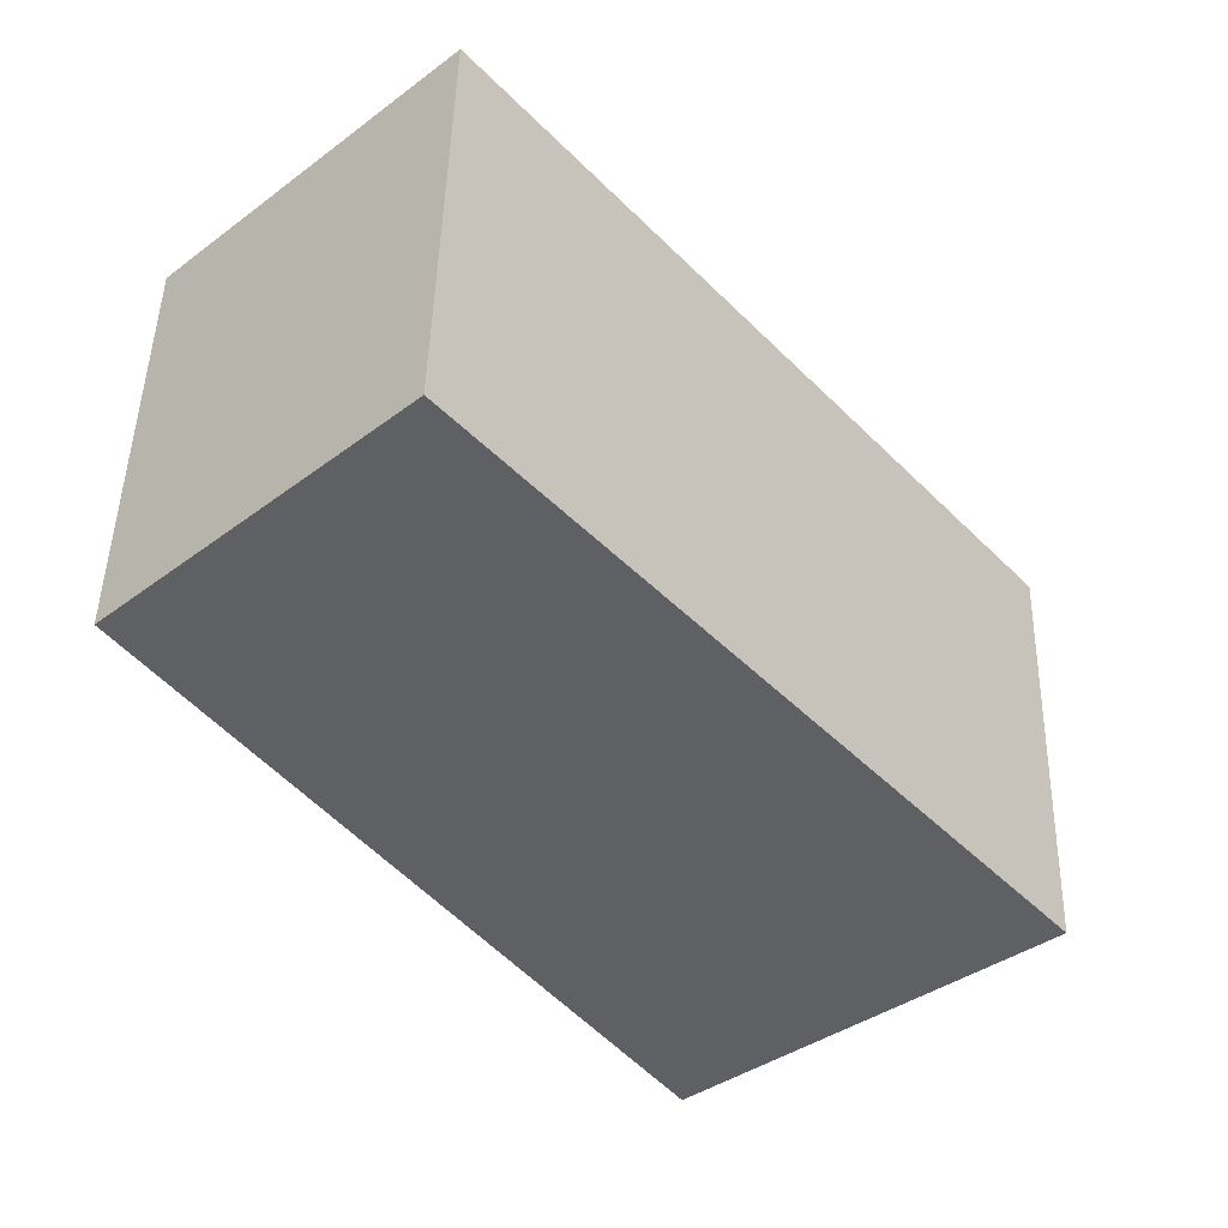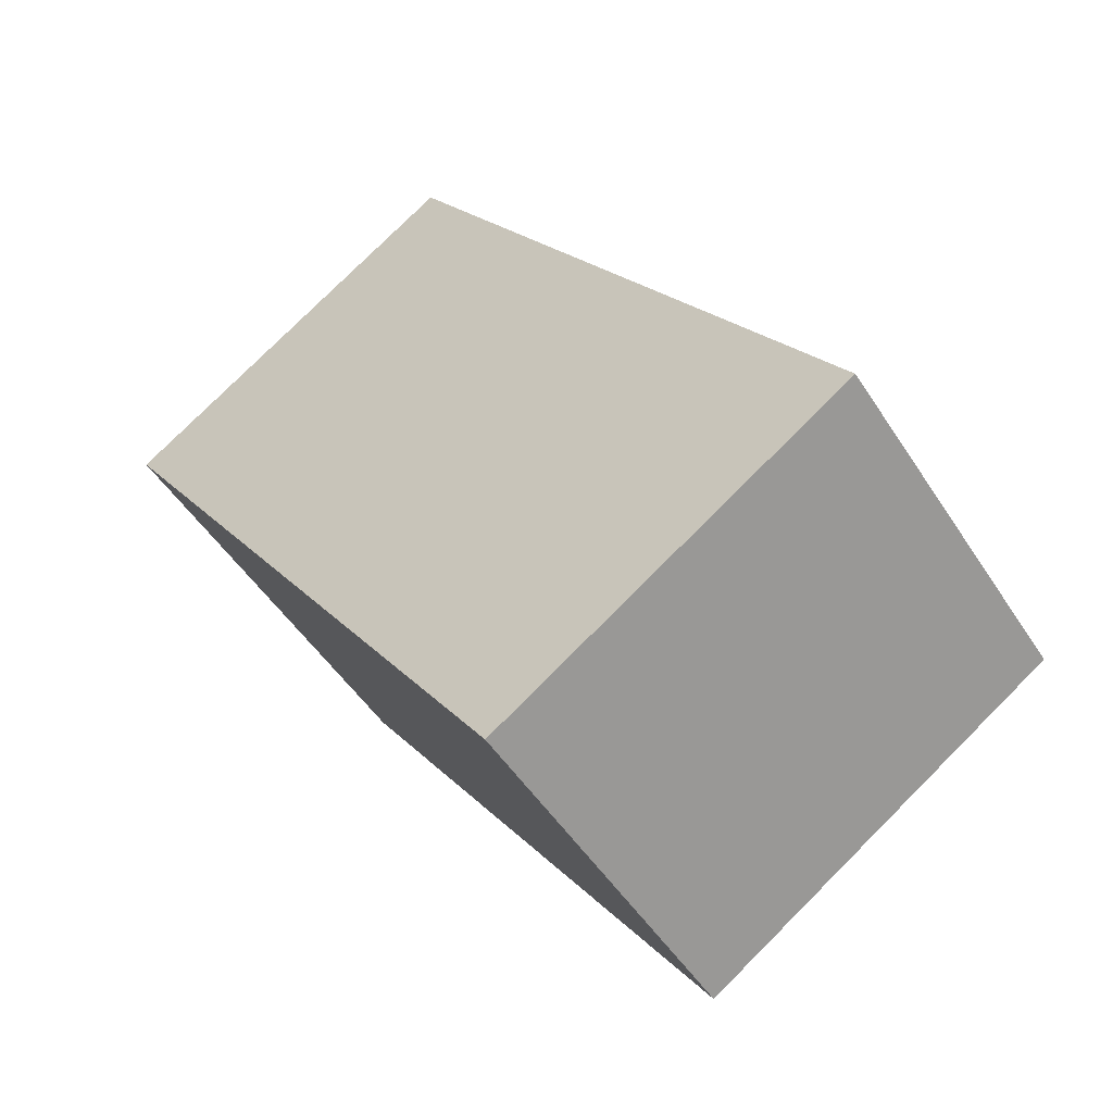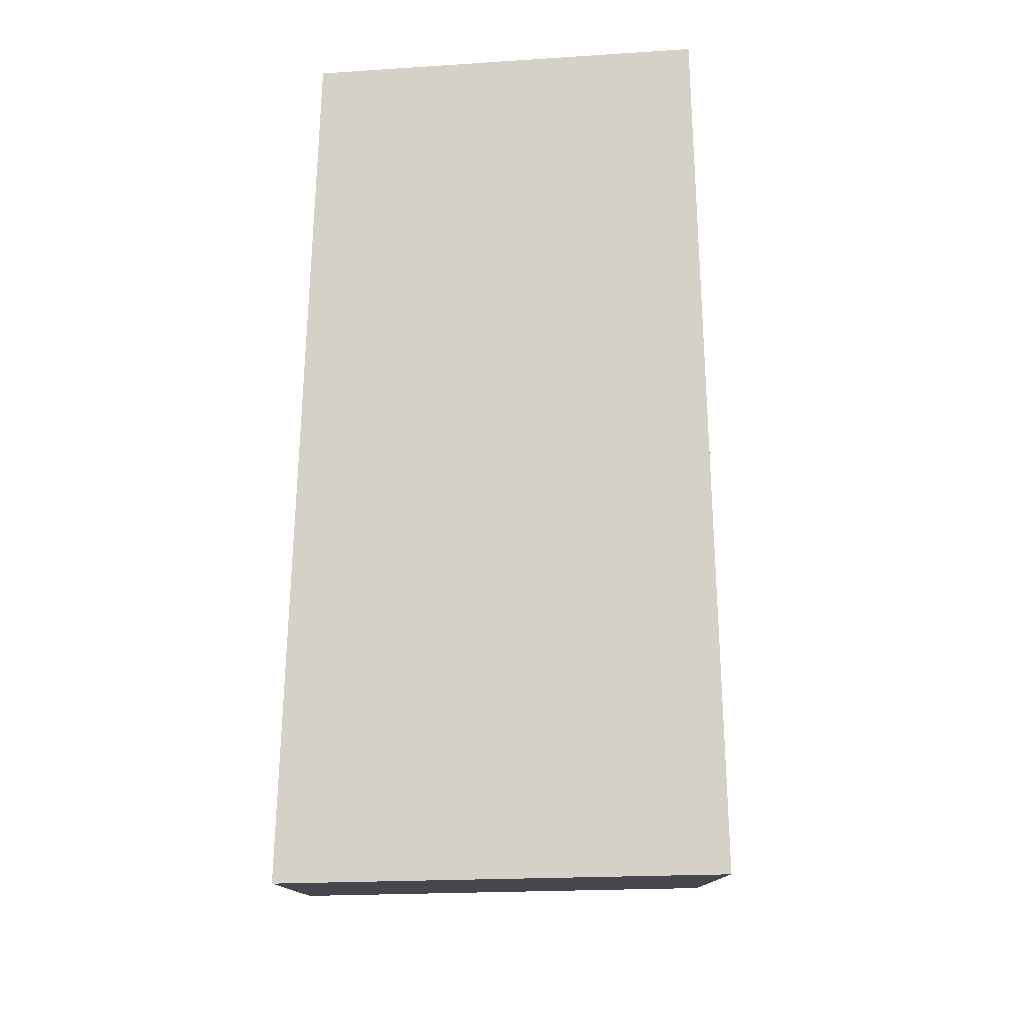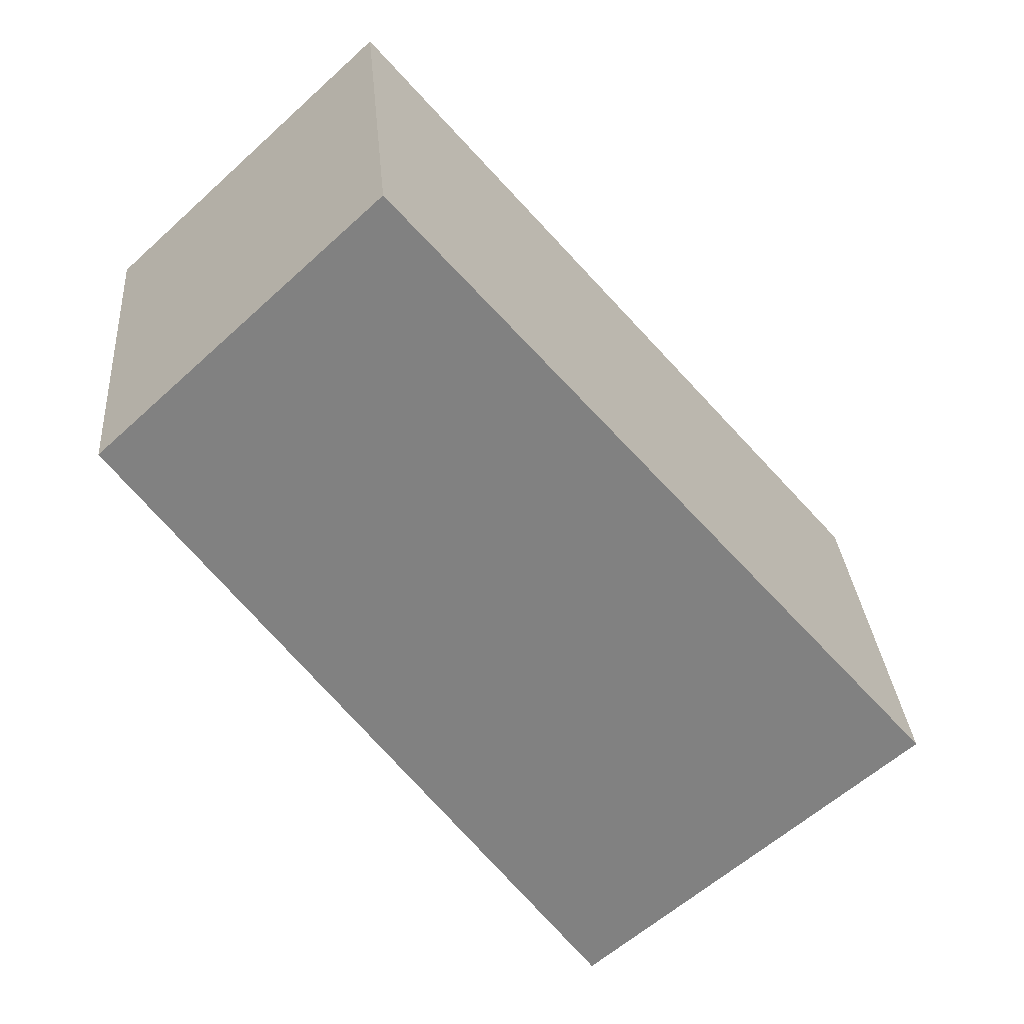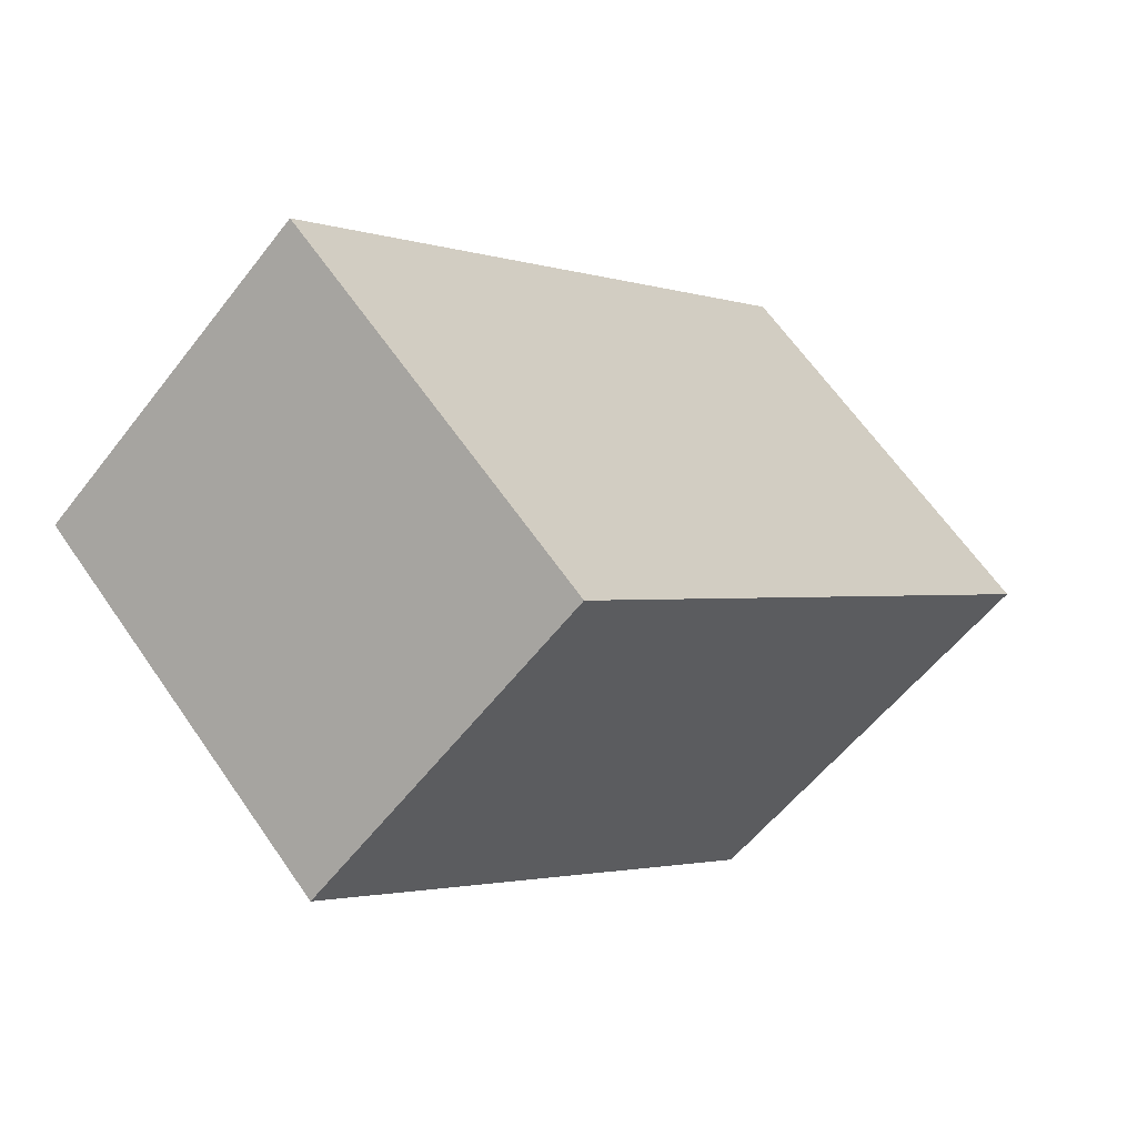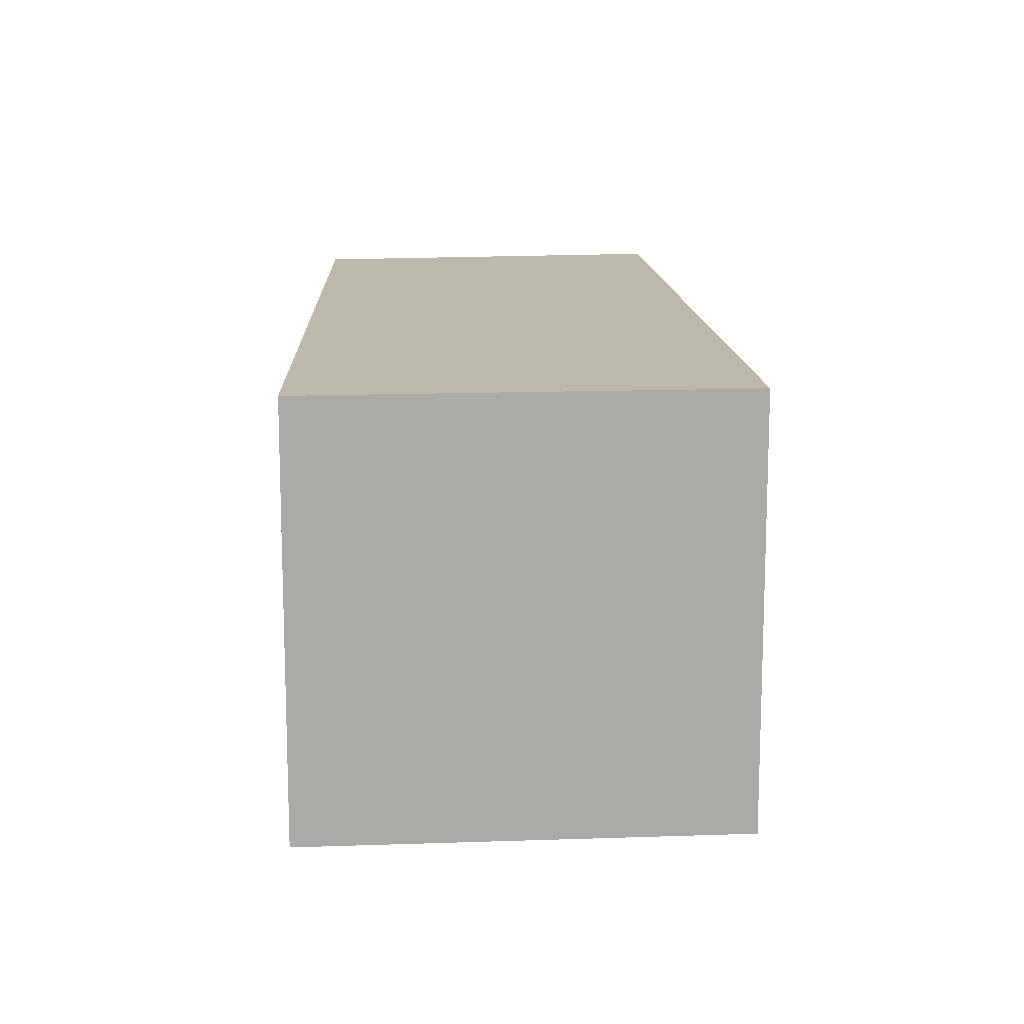
<metadata>
{"format":"obj","ext":"obj","renderer":"f3d","projection":"perspective","resolution":1024,"background":"white","views":[{"elev":46.8,"azim":-178.6,"up":"+Z"},{"elev":78.1,"azim":45.0,"up":"+Z"},{"elev":79.1,"azim":-141.5,"up":"+Y"},{"elev":30.0,"azim":175.4,"up":"+Z"},{"elev":63.9,"azim":145.3,"up":"+Z"},{"elev":14.6,"azim":-144.7,"up":"+Y"}]}
</metadata>
<code>
v  5.389 2.816 2.516
v  0 2.816 1.724e-16
v  3.573 2.816 4.183
v  2.226 2.816 -1.845
v  3.573 -2.561e-16 4.183
v  5.389 -1.541e-16 2.516
v  2.226 1.13e-16 -1.845
v  0 0 0
g defaultobject
f 1 2 3
f 2 1 4
f 5 1 3
f 1 5 6
f 6 4 1
f 4 6 7
f 7 2 4
f 2 7 8
f 8 3 2
f 3 8 5
f 8 6 5
f 6 8 7

</code>
